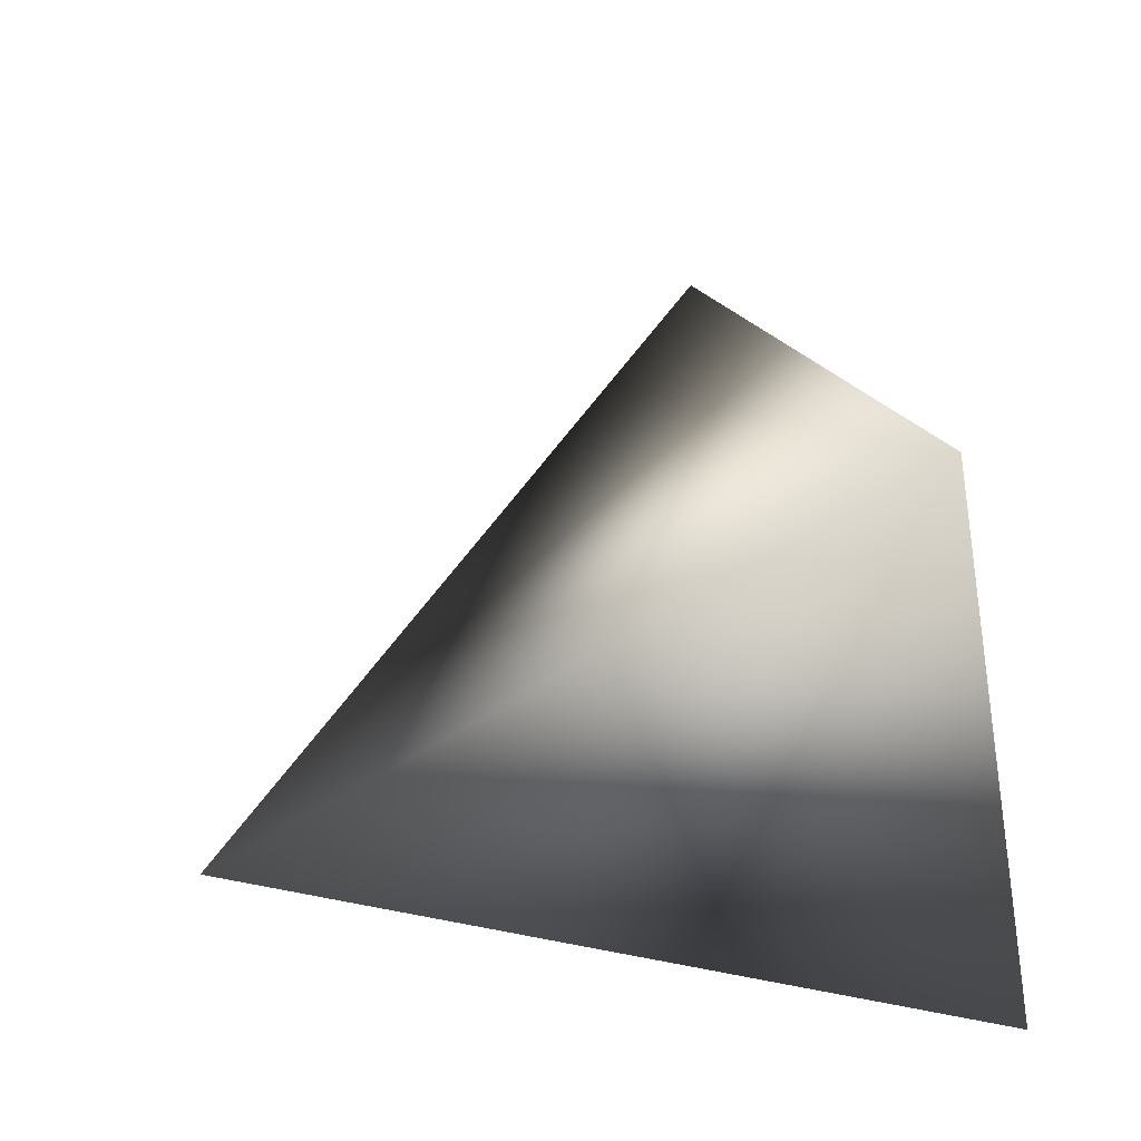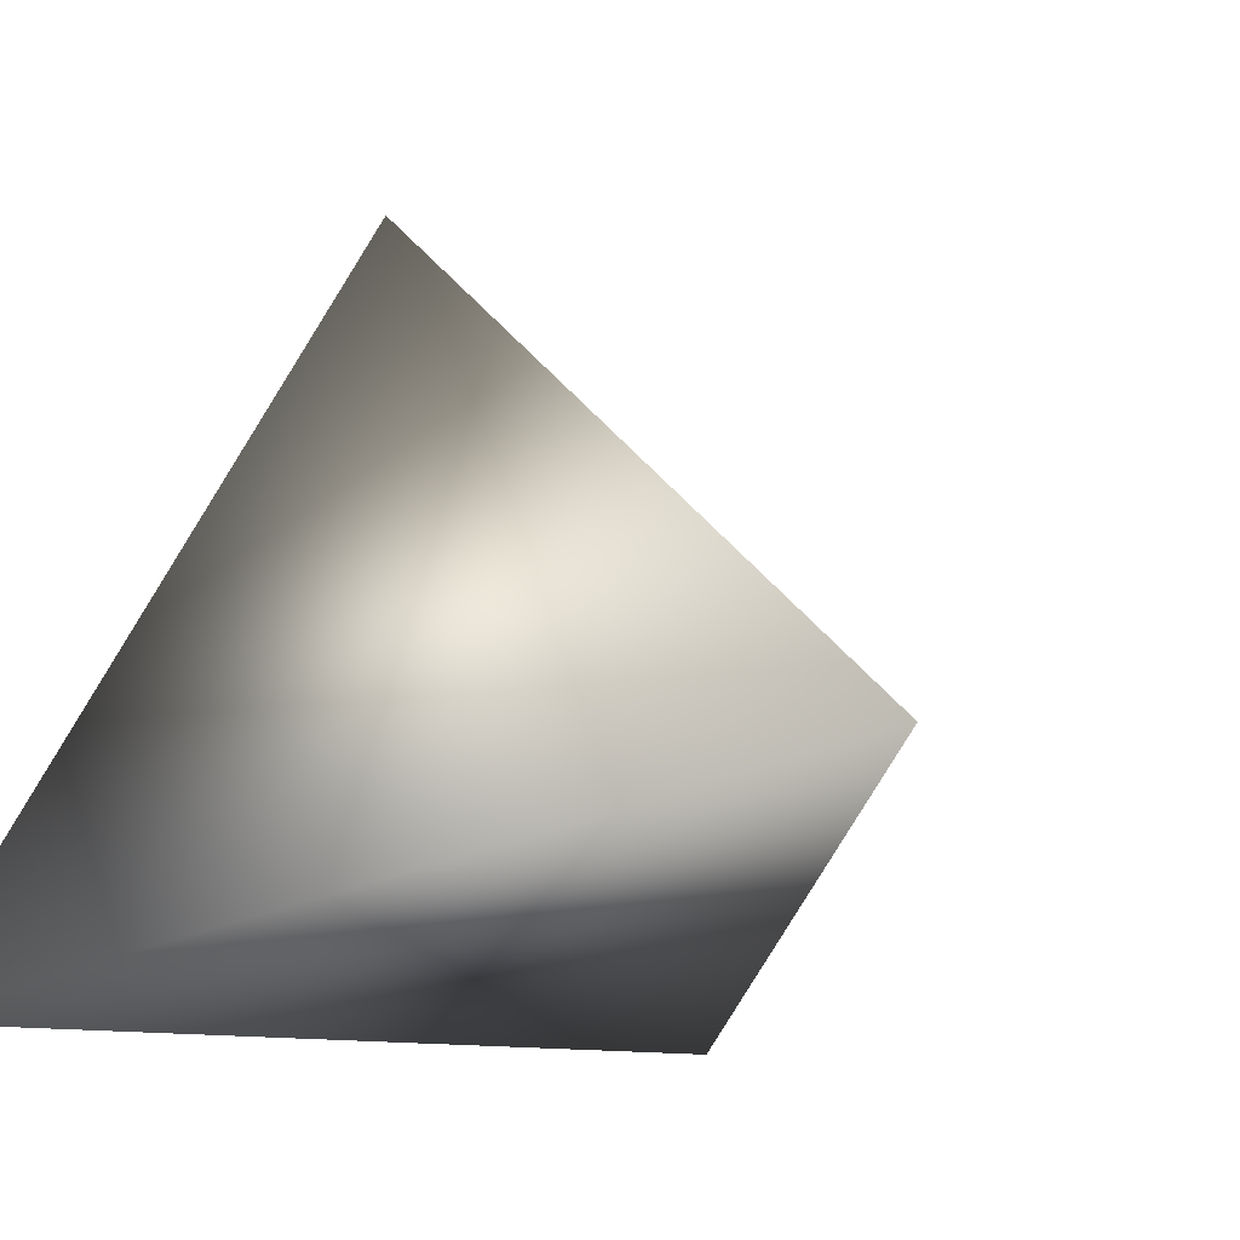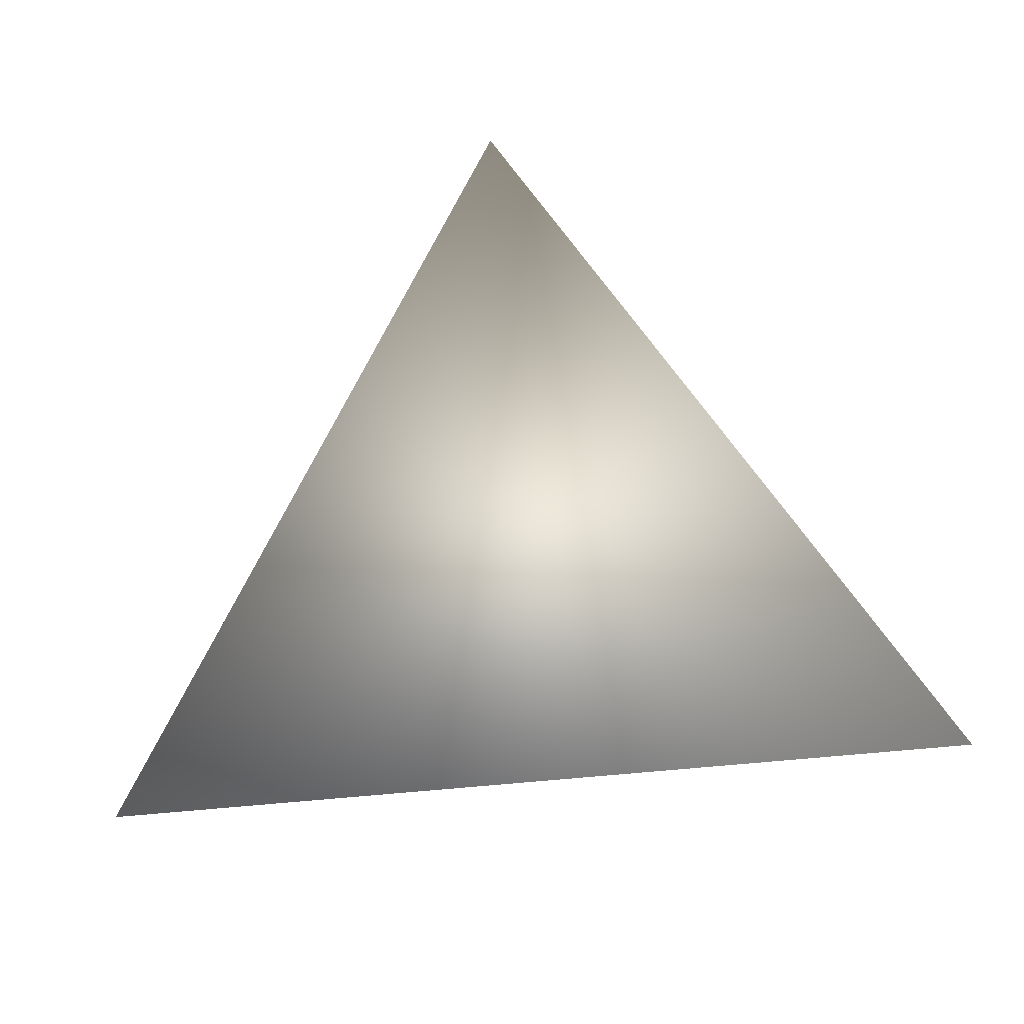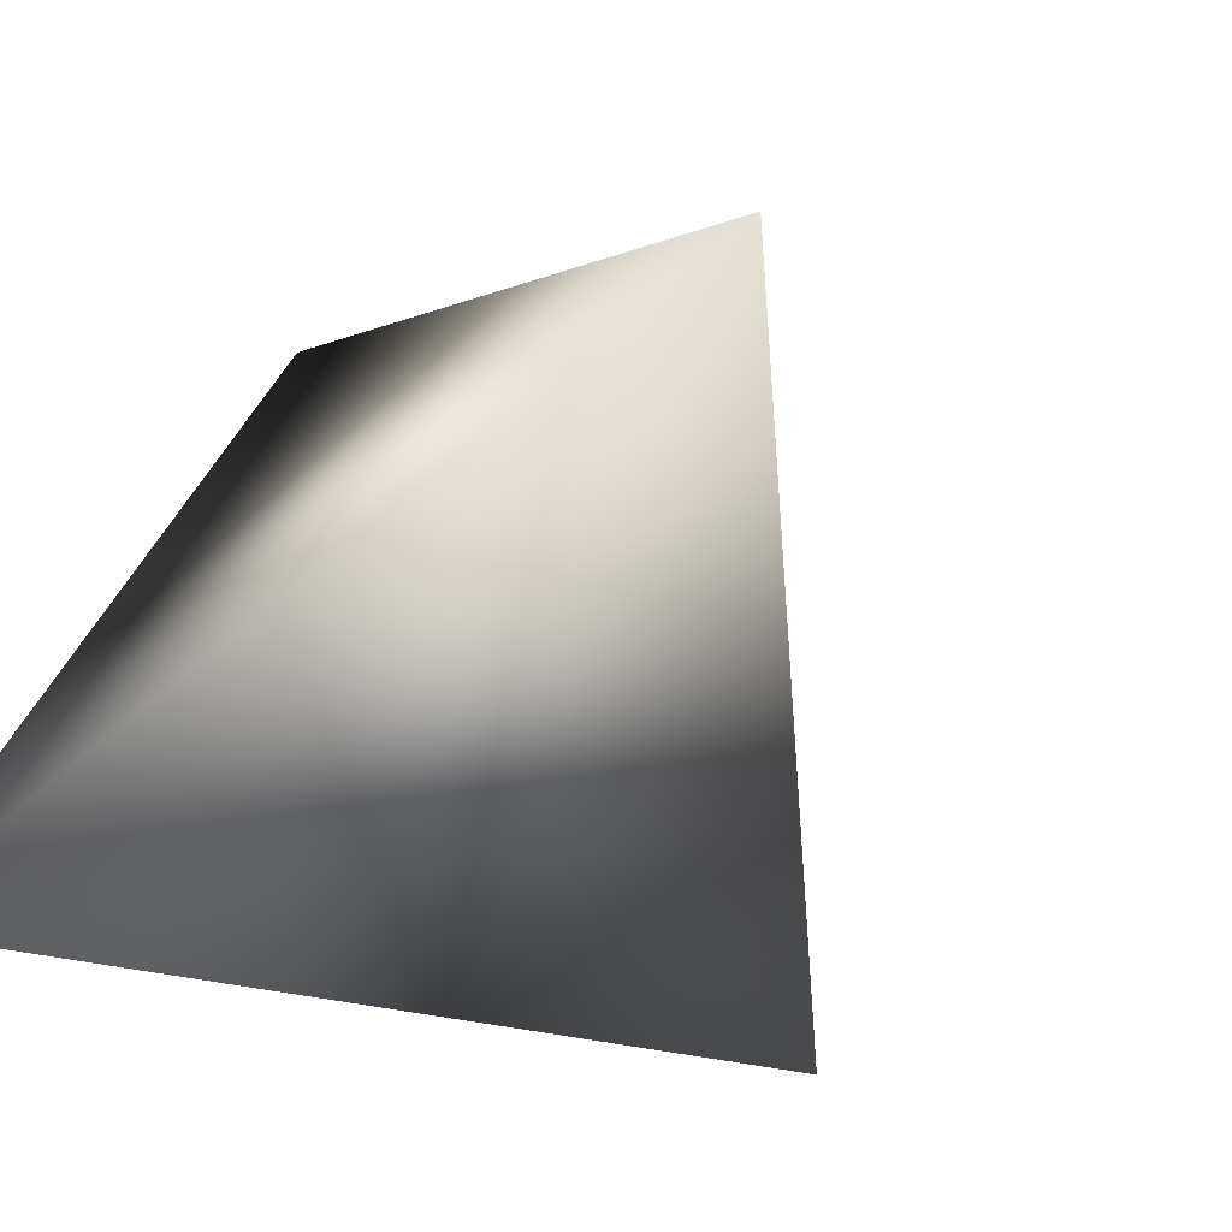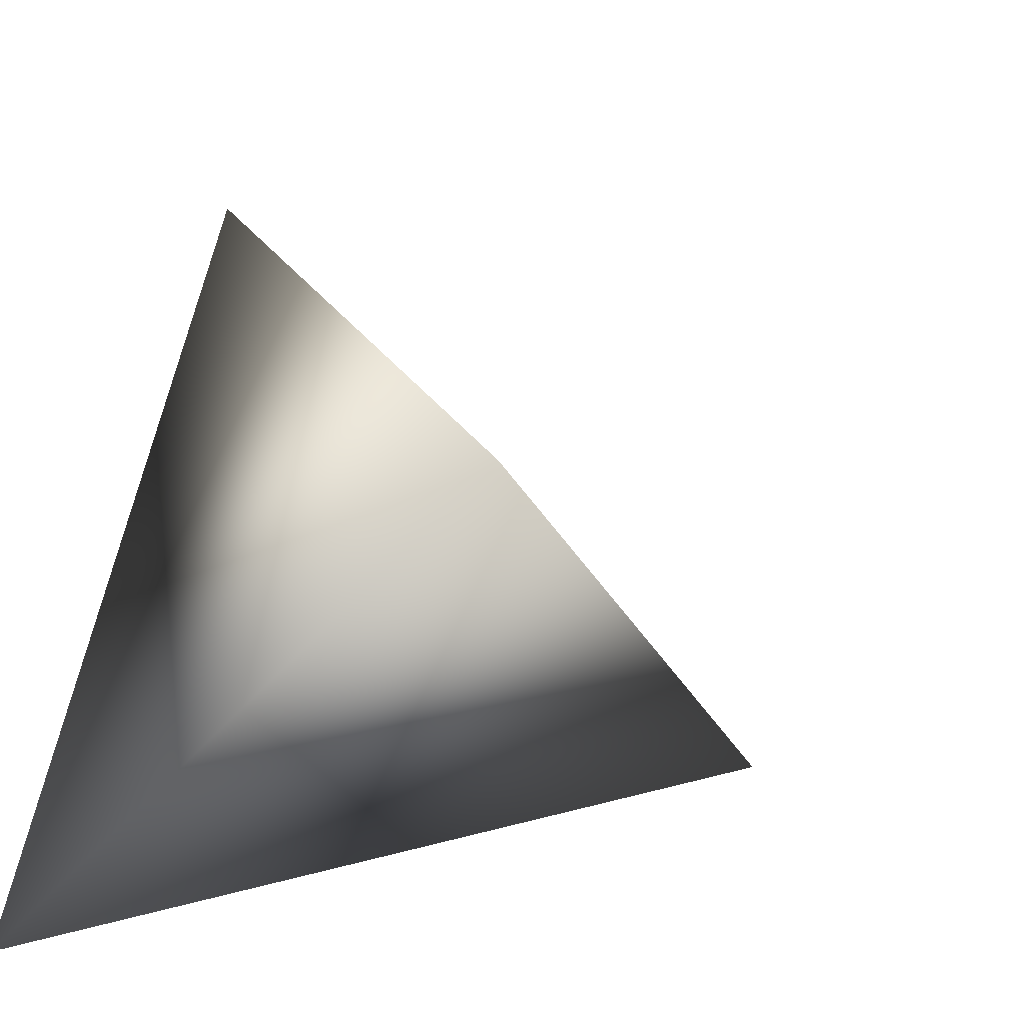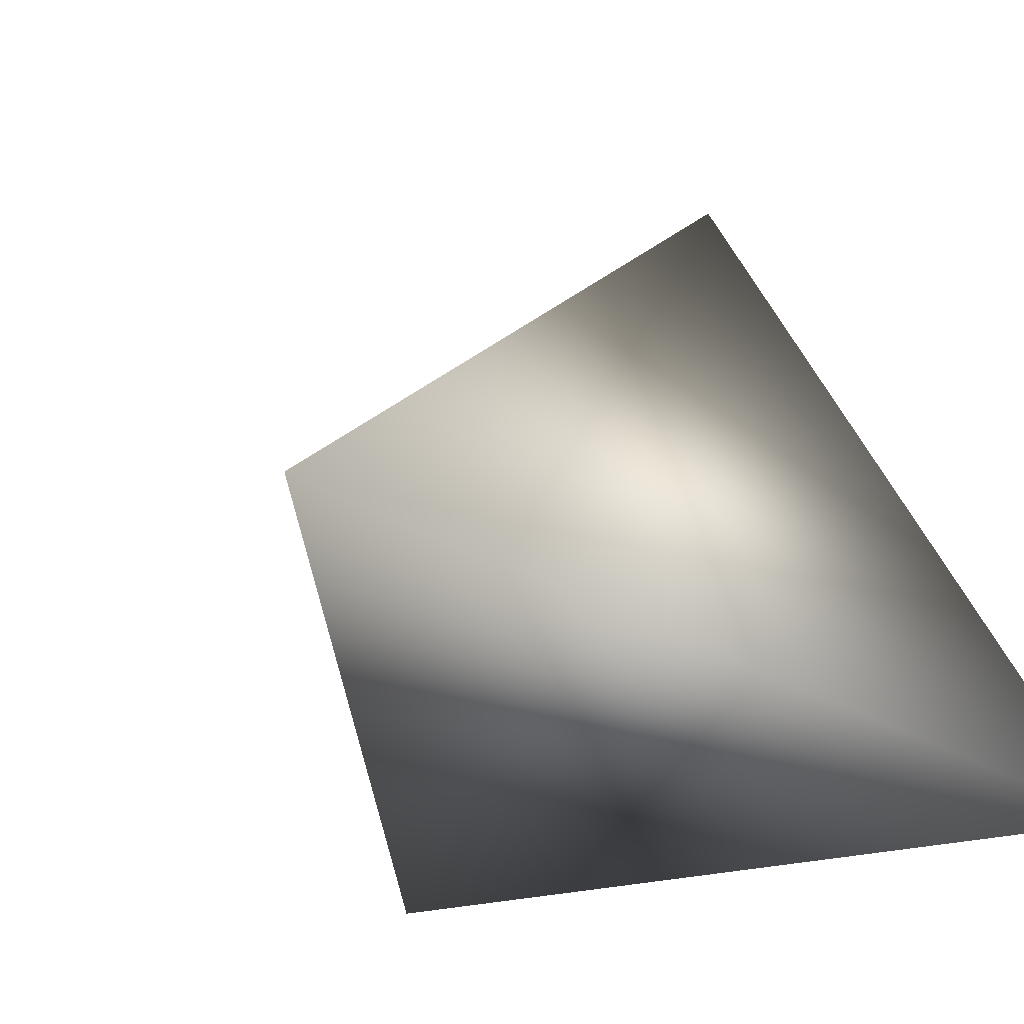
<metadata>
{"format":"obj","ext":"obj","renderer":"f3d","projection":"perspective","resolution":1024,"background":"white","views":[{"elev":66.0,"azim":-101.3,"up":"+Z"},{"elev":-29.1,"azim":-48.7,"up":"+Y"},{"elev":7.1,"azim":50.1,"up":"+Y"},{"elev":-63.5,"azim":49.6,"up":"+Z"},{"elev":-33.1,"azim":64.0,"up":"+Z"},{"elev":-29.8,"azim":145.1,"up":"+Y"}]}
</metadata>
<code>
v -2.907 4.234 -0.3228
v -2.89 3.997 -0.1392
v -2.698 4.023 -0.3682
v -2.987 3.962 -0.421
f 1 3 4
f 1 2 3
f 4 2 1
f 3 2 4

</code>
